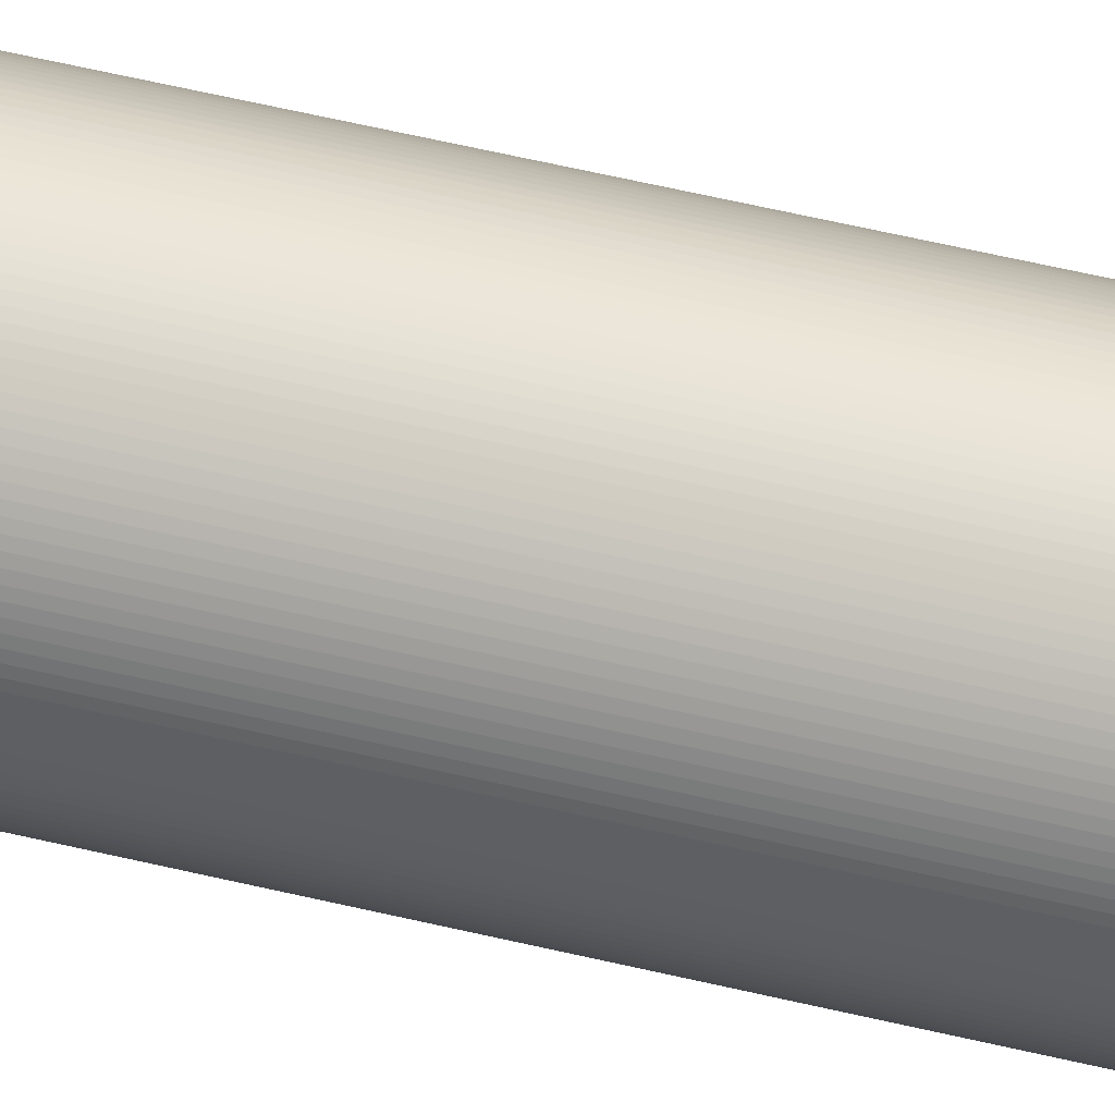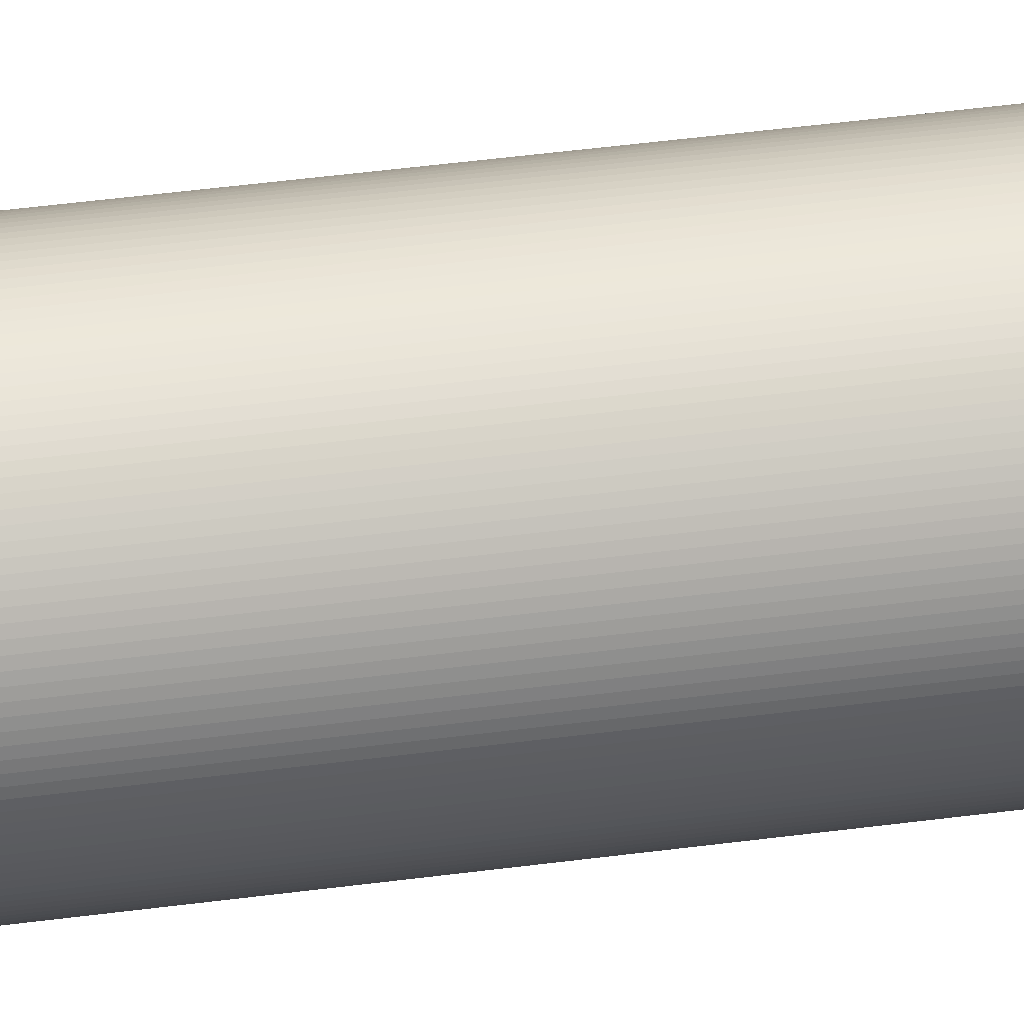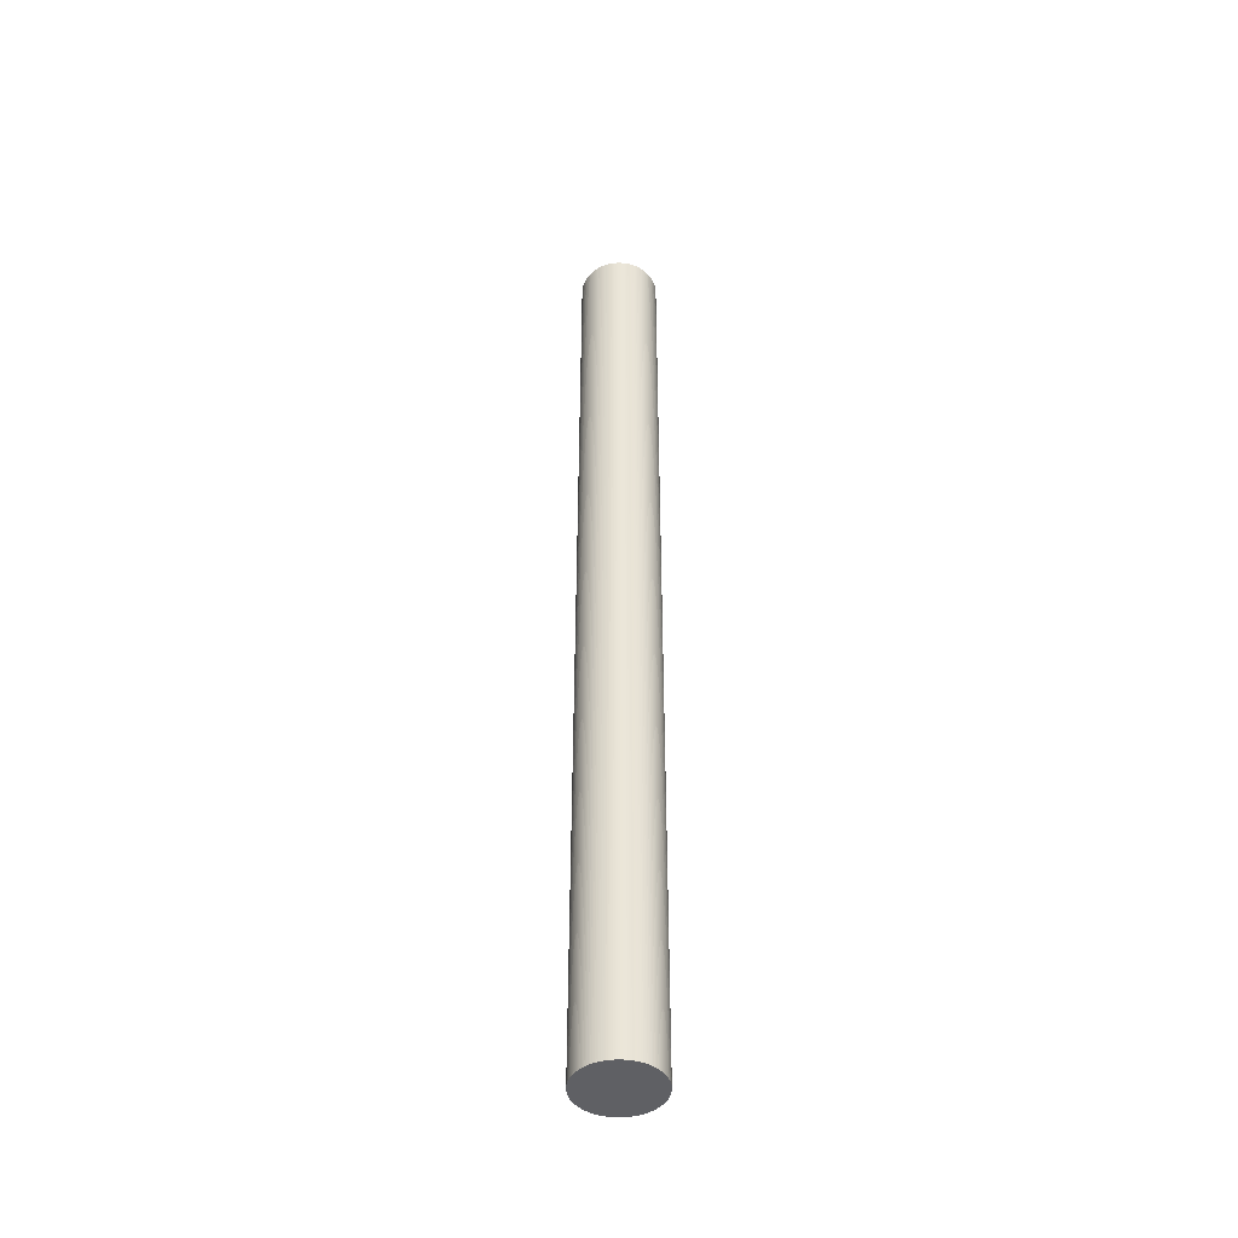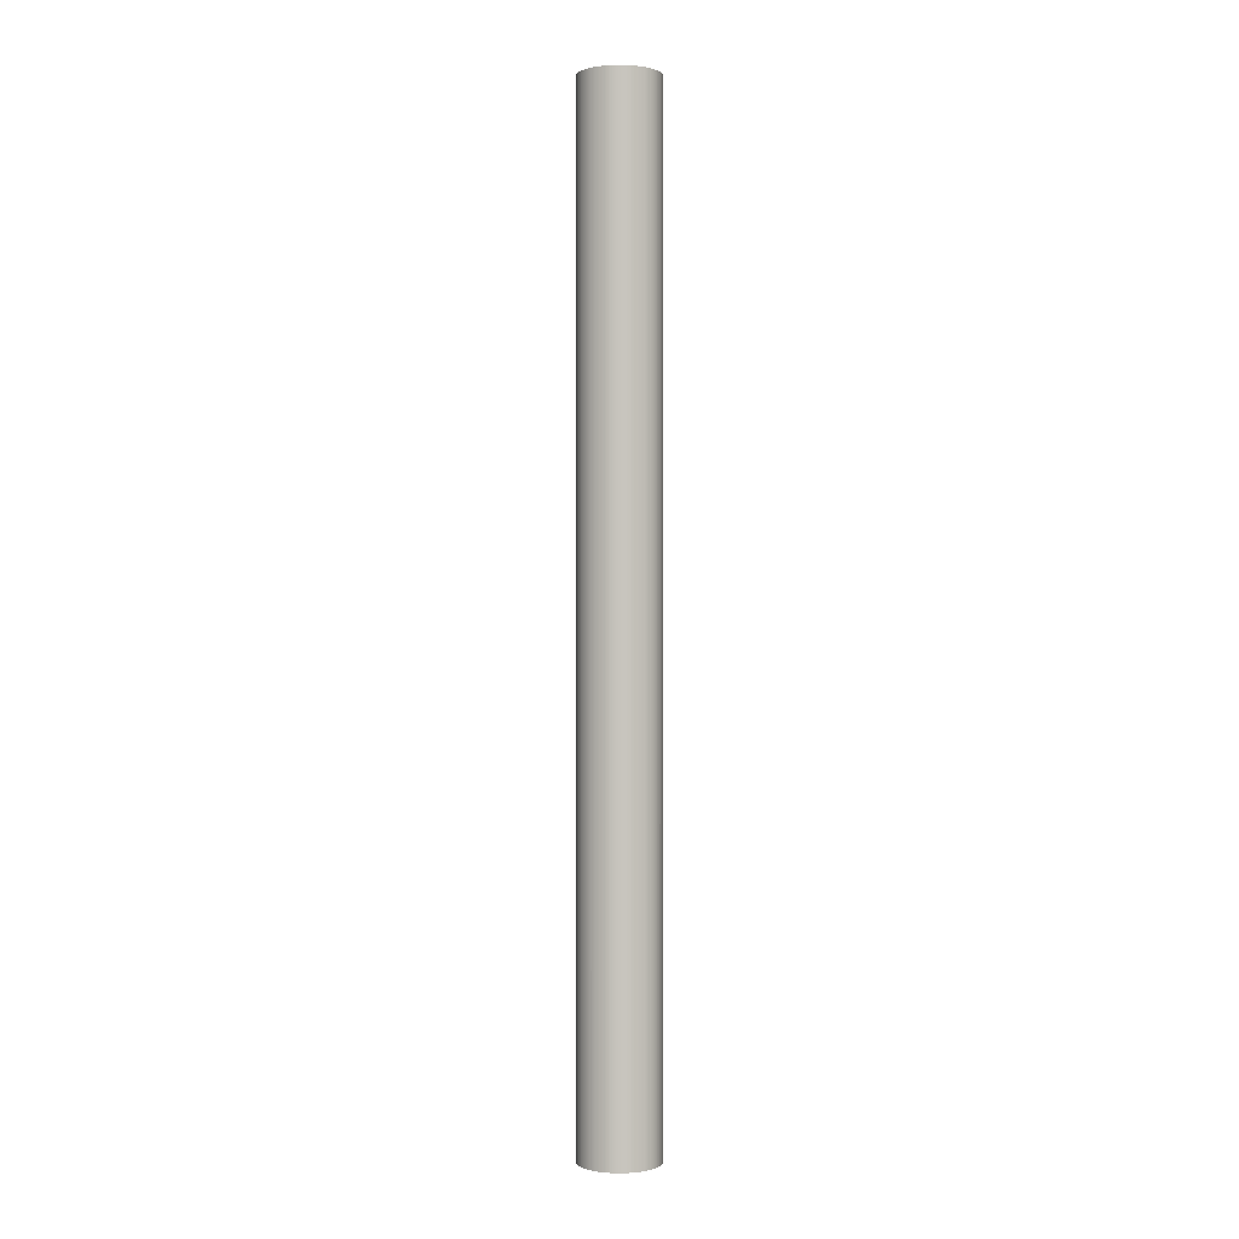
<metadata>
{"format":"obj","ext":"obj","renderer":"f3d","projection":"perspective","resolution":1024,"background":"white","views":[{"elev":44.4,"azim":106.7,"up":"+Z"},{"elev":27.5,"azim":76.7,"up":"+Z"},{"elev":-44.8,"azim":-141.3,"up":"+Y"},{"elev":0.2,"azim":8.0,"up":"+Y"}]}
</metadata>
<code>
o Cylinder.001
v 1.618 -60.54 -0.648
v 5.154 -60.54 -4.184
v 5.309 -60.54 -4.022
v 1.618 64.46 -0.648
v 5.309 64.46 -4.022
v 5.154 64.46 -4.184
v 5.457 -60.54 -3.853
v 5.457 64.46 -3.853
v 5.597 -60.54 -3.678
v 5.597 64.46 -3.678
v 5.729 -60.54 -3.496
v 5.729 64.46 -3.496
v 5.853 -60.54 -3.309
v 5.853 64.46 -3.309
v 5.968 -60.54 -3.116
v 5.968 64.46 -3.116
v 6.074 -60.54 -2.919
v 6.074 64.46 -2.918
v 6.171 -60.54 -2.716
v 6.171 64.46 -2.716
v 6.26 -60.54 -2.51
v 6.26 64.46 -2.51
v 6.339 -60.54 -2.3
v 6.339 64.46 -2.3
v 6.408 -60.54 -2.086
v 6.408 64.46 -2.086
v 6.468 -60.54 -1.87
v 6.468 64.46 -1.87
v 6.518 -60.54 -1.651
v 6.518 64.46 -1.651
v 6.558 -60.54 -1.43
v 6.558 64.46 -1.43
v 6.588 -60.54 -1.208
v 6.588 64.46 -1.208
v 6.608 -60.54 -0.9844
v 6.608 64.46 -0.9844
v 6.618 -60.54 -0.7602
v 6.618 64.46 -0.7602
v 6.618 -60.54 -0.5358
v 6.618 64.46 -0.5357
v 6.608 -60.54 -0.3116
v 6.608 64.46 -0.3115
v 6.588 -60.54 -0.08805
v 6.588 64.46 -0.088
v 6.558 -60.54 0.1344
v 6.558 64.46 0.1344
v 6.518 -60.54 0.3552
v 6.518 64.46 0.3552
v 6.468 -60.54 0.574
v 6.468 64.46 0.574
v 6.408 -60.54 0.7903
v 6.408 64.46 0.7904
v 6.339 -60.54 1.004
v 6.339 64.46 1.004
v 6.26 -60.54 1.214
v 6.26 64.46 1.214
v 6.171 -60.54 1.42
v 6.171 64.46 1.42
v 6.074 -60.54 1.623
v 6.074 64.46 1.623
v 5.968 -60.54 1.82
v 5.968 64.46 1.82
v 5.853 -60.54 2.013
v 5.853 64.46 2.013
v 5.729 -60.54 2.2
v 5.729 64.46 2.2
v 5.597 -60.54 2.382
v 5.597 64.46 2.382
v 5.457 -60.54 2.557
v 5.457 64.46 2.557
v 5.309 -60.54 2.726
v 5.309 64.46 2.726
v 5.154 -60.54 2.888
v 5.154 64.46 2.888
v 4.992 -60.54 3.044
v 4.992 64.46 3.044
v 4.823 -60.54 3.191
v 4.823 64.46 3.191
v 4.648 -60.54 3.331
v 4.648 64.46 3.331
v 4.466 -60.54 3.463
v 4.466 64.46 3.463
v 4.279 -60.54 3.587
v 4.279 64.46 3.587
v 4.086 -60.54 3.702
v 4.086 64.46 3.702
v 3.888 -60.54 3.808
v 3.888 64.46 3.808
v 3.686 -60.54 3.906
v 3.686 64.46 3.906
v 3.48 -60.54 3.994
v 3.48 64.46 3.994
v 3.27 -60.54 4.073
v 3.27 64.46 4.073
v 3.056 -60.54 4.142
v 3.056 64.46 4.142
v 2.84 -60.54 4.202
v 2.84 64.46 4.202
v 2.621 -60.54 4.252
v 2.621 64.46 4.252
v 2.4 -60.54 4.292
v 2.4 64.46 4.292
v 2.178 -60.54 4.322
v 2.178 64.46 4.322
v 1.954 -60.54 4.342
v 1.954 64.46 4.342
v 1.73 -60.54 4.352
v 1.73 64.46 4.352
v 1.506 -60.54 4.352
v 1.506 64.46 4.352
v 1.282 -60.54 4.342
v 1.282 64.46 4.342
v 1.058 -60.54 4.322
v 1.058 64.46 4.322
v 0.8356 -60.54 4.292
v 0.8356 64.46 4.292
v 0.6147 -60.54 4.252
v 0.6147 64.46 4.252
v 0.3959 -60.54 4.202
v 0.3959 64.46 4.202
v 0.1796 -60.54 4.142
v 0.1796 64.46 4.142
v -0.03386 -60.54 4.073
v -0.03388 64.46 4.073
v -0.244 -60.54 3.994
v -0.244 64.46 3.994
v -0.4504 -60.54 3.906
v -0.4504 64.46 3.906
v -0.6526 -60.54 3.808
v -0.6526 64.46 3.808
v -0.8502 -60.54 3.702
v -0.8502 64.46 3.702
v -1.043 -60.54 3.587
v -1.043 64.46 3.587
v -1.23 -60.54 3.463
v -1.23 64.46 3.463
v -1.412 -60.54 3.331
v -1.412 64.46 3.331
v -1.587 -60.54 3.191
v -1.587 64.46 3.191
v -1.756 -60.54 3.044
v -1.756 64.46 3.044
v -1.918 -60.54 2.888
v -1.918 64.46 2.888
v -2.074 -60.54 2.726
v -2.074 64.46 2.726
v -2.221 -60.54 2.557
v -2.221 64.46 2.557
v -2.361 -60.54 2.382
v -2.361 64.46 2.382
v -2.493 -60.54 2.2
v -2.493 64.46 2.2
v -2.617 -60.54 2.013
v -2.617 64.46 2.013
v -2.732 -60.54 1.82
v -2.732 64.46 1.82
v -2.838 -60.54 1.623
v -2.838 64.46 1.623
v -2.936 -60.54 1.42
v -2.936 64.46 1.42
v -3.024 -60.54 1.214
v -3.024 64.46 1.214
v -3.103 -60.54 1.004
v -3.103 64.46 1.004
v -3.172 -60.54 0.7903
v -3.172 64.46 0.7904
v -3.232 -60.54 0.574
v -3.232 64.46 0.574
v -3.282 -60.54 0.3552
v -3.282 64.46 0.3552
v -3.322 -60.54 0.1343
v -3.322 64.46 0.1344
v -3.352 -60.54 -0.08806
v -3.352 64.46 -0.08803
v -3.372 -60.54 -0.3116
v -3.372 64.46 -0.3116
v -3.382 -60.54 -0.5358
v -3.382 64.46 -0.5358
v -3.382 -60.54 -0.7602
v -3.382 64.46 -0.7602
v -3.372 -60.54 -0.9845
v -3.372 64.46 -0.9844
v -3.352 -60.54 -1.208
v -3.352 64.46 -1.208
v -3.322 -60.54 -1.43
v -3.322 64.46 -1.43
v -3.282 -60.54 -1.651
v -3.282 64.46 -1.651
v -3.232 -60.54 -1.87
v -3.232 64.46 -1.87
v -3.172 -60.54 -2.086
v -3.172 64.46 -2.086
v -3.103 -60.54 -2.3
v -3.103 64.46 -2.3
v -3.024 -60.54 -2.51
v -3.024 64.46 -2.51
v -2.936 -60.54 -2.716
v -2.936 64.46 -2.716
v -2.838 -60.54 -2.919
v -2.838 64.46 -2.919
v -2.732 -60.54 -3.116
v -2.732 64.46 -3.116
v -2.617 -60.54 -3.309
v -2.617 64.46 -3.309
v -2.493 -60.54 -3.496
v -2.493 64.46 -3.496
v -2.361 -60.54 -3.678
v -2.361 64.46 -3.678
v -2.221 -60.54 -3.853
v -2.221 64.46 -3.853
v -2.074 -60.54 -4.022
v -2.074 64.46 -4.022
v -1.918 -60.54 -4.184
v -1.918 64.46 -4.184
v -1.756 -60.54 -4.34
v -1.756 64.46 -4.34
v -1.587 -60.54 -4.487
v -1.587 64.46 -4.487
v -1.412 -60.54 -4.627
v -1.412 64.46 -4.627
v -1.23 -60.54 -4.759
v -1.23 64.46 -4.759
v -1.043 -60.54 -4.883
v -1.043 64.46 -4.883
v -0.8502 -60.54 -4.998
v -0.8502 64.46 -4.998
v -0.6526 -60.54 -5.104
v -0.6526 64.46 -5.104
v -0.4504 -60.54 -5.202
v -0.4503 64.46 -5.202
v -0.244 -60.54 -5.29
v -0.244 64.46 -5.29
v -0.03385 -60.54 -5.369
v -0.03384 64.46 -5.369
v 0.1796 -60.54 -5.438
v 0.1796 64.46 -5.438
v 0.396 -60.54 -5.498
v 0.396 64.46 -5.498
v 0.6148 -60.54 -5.548
v 0.6148 64.46 -5.548
v 0.8356 -60.54 -5.588
v 0.8356 64.46 -5.588
v 1.058 -60.54 -5.618
v 1.058 64.46 -5.618
v 1.282 -60.54 -5.638
v 1.282 64.46 -5.638
v 1.506 -60.54 -5.648
v 1.506 64.46 -5.648
v 1.73 -60.54 -5.648
v 1.73 64.46 -5.648
v 1.954 -60.54 -5.638
v 1.954 64.46 -5.638
v 2.178 -60.54 -5.618
v 2.178 64.46 -5.618
v 2.4 -60.54 -5.588
v 2.4 64.46 -5.588
v 2.621 -60.54 -5.548
v 2.621 64.46 -5.548
v 2.84 -60.54 -5.498
v 2.84 64.46 -5.498
v 3.056 -60.54 -5.438
v 3.056 64.46 -5.438
v 3.27 -60.54 -5.369
v 3.27 64.46 -5.369
v 3.48 -60.54 -5.29
v 3.48 64.46 -5.29
v 3.686 -60.54 -5.202
v 3.686 64.46 -5.201
v 3.888 -60.54 -5.104
v 3.888 64.46 -5.104
v 4.086 -60.54 -4.998
v 4.086 64.46 -4.998
v 4.279 -60.54 -4.883
v 4.279 64.46 -4.883
v 4.466 -60.54 -4.759
v 4.466 64.46 -4.759
v 4.648 -60.54 -4.627
v 4.648 64.46 -4.627
v 4.823 -60.54 -4.487
v 4.823 64.46 -4.487
v 4.992 -60.54 -4.34
v 4.992 64.46 -4.339
f 1 2 3
f 4 5 6
f 1 3 7
f 4 8 5
f 1 7 9
f 4 10 8
f 1 9 11
f 4 12 10
f 1 11 13
f 4 14 12
f 1 13 15
f 4 16 14
f 1 15 17
f 4 18 16
f 1 17 19
f 4 20 18
f 1 19 21
f 4 22 20
f 1 21 23
f 4 24 22
f 1 23 25
f 4 26 24
f 1 25 27
f 4 28 26
f 1 27 29
f 4 30 28
f 1 29 31
f 4 32 30
f 1 31 33
f 4 34 32
f 1 33 35
f 4 36 34
f 1 35 37
f 4 38 36
f 1 37 39
f 4 40 38
f 1 39 41
f 4 42 40
f 1 41 43
f 4 44 42
f 1 43 45
f 4 46 44
f 1 45 47
f 4 48 46
f 1 47 49
f 4 50 48
f 1 49 51
f 4 52 50
f 1 51 53
f 4 54 52
f 1 53 55
f 4 56 54
f 1 55 57
f 4 58 56
f 1 57 59
f 4 60 58
f 1 59 61
f 4 62 60
f 1 61 63
f 4 64 62
f 1 63 65
f 4 66 64
f 1 65 67
f 4 68 66
f 1 67 69
f 4 70 68
f 1 69 71
f 4 72 70
f 1 71 73
f 4 74 72
f 1 73 75
f 4 76 74
f 1 75 77
f 4 78 76
f 1 77 79
f 4 80 78
f 1 79 81
f 4 82 80
f 1 81 83
f 4 84 82
f 1 83 85
f 4 86 84
f 1 85 87
f 4 88 86
f 1 87 89
f 4 90 88
f 1 89 91
f 4 92 90
f 1 91 93
f 4 94 92
f 1 93 95
f 4 96 94
f 1 95 97
f 4 98 96
f 1 97 99
f 4 100 98
f 1 99 101
f 4 102 100
f 1 101 103
f 4 104 102
f 1 103 105
f 4 106 104
f 1 105 107
f 4 108 106
f 1 107 109
f 4 110 108
f 1 109 111
f 4 112 110
f 1 111 113
f 4 114 112
f 1 113 115
f 4 116 114
f 1 115 117
f 4 118 116
f 1 117 119
f 4 120 118
f 1 119 121
f 4 122 120
f 1 121 123
f 4 124 122
f 1 123 125
f 4 126 124
f 1 125 127
f 4 128 126
f 1 127 129
f 4 130 128
f 1 129 131
f 4 132 130
f 1 131 133
f 4 134 132
f 1 133 135
f 4 136 134
f 1 135 137
f 4 138 136
f 1 137 139
f 4 140 138
f 1 139 141
f 4 142 140
f 1 141 143
f 4 144 142
f 1 143 145
f 4 146 144
f 1 145 147
f 4 148 146
f 1 147 149
f 4 150 148
f 1 149 151
f 4 152 150
f 1 151 153
f 4 154 152
f 1 153 155
f 4 156 154
f 1 155 157
f 4 158 156
f 1 157 159
f 4 160 158
f 1 159 161
f 4 162 160
f 1 161 163
f 4 164 162
f 1 163 165
f 4 166 164
f 1 165 167
f 4 168 166
f 1 167 169
f 4 170 168
f 1 169 171
f 4 172 170
f 1 171 173
f 4 174 172
f 1 173 175
f 4 176 174
f 1 175 177
f 4 178 176
f 1 177 179
f 4 180 178
f 1 179 181
f 4 182 180
f 1 181 183
f 4 184 182
f 1 183 185
f 4 186 184
f 1 185 187
f 4 188 186
f 1 187 189
f 4 190 188
f 1 189 191
f 4 192 190
f 1 191 193
f 4 194 192
f 1 193 195
f 4 196 194
f 1 195 197
f 4 198 196
f 1 197 199
f 4 200 198
f 1 199 201
f 4 202 200
f 1 201 203
f 4 204 202
f 1 203 205
f 4 206 204
f 1 205 207
f 4 208 206
f 1 207 209
f 4 210 208
f 1 209 211
f 4 212 210
f 1 211 213
f 4 214 212
f 1 213 215
f 4 216 214
f 1 215 217
f 4 218 216
f 1 217 219
f 4 220 218
f 1 219 221
f 4 222 220
f 1 221 223
f 4 224 222
f 1 223 225
f 4 226 224
f 1 225 227
f 4 228 226
f 1 227 229
f 4 230 228
f 1 229 231
f 4 232 230
f 1 231 233
f 4 234 232
f 1 233 235
f 4 236 234
f 1 235 237
f 4 238 236
f 1 237 239
f 4 240 238
f 1 239 241
f 4 242 240
f 1 241 243
f 4 244 242
f 1 243 245
f 4 246 244
f 1 245 247
f 4 248 246
f 1 247 249
f 4 250 248
f 1 249 251
f 4 252 250
f 1 251 253
f 4 254 252
f 1 253 255
f 4 256 254
f 1 255 257
f 4 258 256
f 1 257 259
f 4 260 258
f 1 259 261
f 4 262 260
f 1 261 263
f 4 264 262
f 1 263 265
f 4 266 264
f 1 265 267
f 4 268 266
f 1 267 269
f 4 270 268
f 1 269 271
f 4 272 270
f 1 271 273
f 4 274 272
f 1 273 275
f 4 276 274
f 1 275 277
f 4 278 276
f 1 277 279
f 4 280 278
f 1 279 281
f 4 282 280
f 2 1 281
f 4 6 282
f 6 2 282
f 2 281 282
f 279 280 281
f 280 282 281
f 277 278 279
f 278 280 279
f 275 276 277
f 276 278 277
f 273 274 275
f 274 276 275
f 271 272 273
f 272 274 273
f 269 270 271
f 270 272 271
f 267 268 269
f 268 270 269
f 265 266 267
f 266 268 267
f 263 264 265
f 264 266 265
f 261 262 263
f 262 264 263
f 259 260 261
f 260 262 261
f 257 258 259
f 258 260 259
f 255 256 257
f 256 258 257
f 253 254 255
f 254 256 255
f 251 252 253
f 252 254 253
f 249 250 251
f 250 252 251
f 247 248 249
f 248 250 249
f 245 246 247
f 246 248 247
f 243 244 245
f 244 246 245
f 241 242 243
f 242 244 243
f 239 240 241
f 240 242 241
f 237 238 239
f 238 240 239
f 235 236 237
f 236 238 237
f 233 234 235
f 234 236 235
f 231 232 233
f 232 234 233
f 229 230 231
f 230 232 231
f 227 228 229
f 228 230 229
f 225 226 227
f 226 228 227
f 223 224 225
f 224 226 225
f 221 222 223
f 222 224 223
f 219 220 221
f 220 222 221
f 217 218 219
f 218 220 219
f 215 216 217
f 216 218 217
f 213 214 215
f 214 216 215
f 211 212 213
f 212 214 213
f 209 210 211
f 210 212 211
f 207 208 209
f 208 210 209
f 205 206 207
f 206 208 207
f 203 204 205
f 204 206 205
f 201 202 203
f 202 204 203
f 199 200 201
f 200 202 201
f 197 198 199
f 198 200 199
f 195 196 197
f 196 198 197
f 193 194 195
f 194 196 195
f 191 192 193
f 192 194 193
f 189 190 191
f 190 192 191
f 187 188 189
f 188 190 189
f 185 186 187
f 186 188 187
f 183 184 185
f 184 186 185
f 181 182 183
f 182 184 183
f 179 180 181
f 180 182 181
f 177 178 179
f 178 180 179
f 175 176 177
f 176 178 177
f 173 174 175
f 174 176 175
f 171 172 173
f 172 174 173
f 169 170 171
f 170 172 171
f 167 168 169
f 168 170 169
f 165 166 167
f 166 168 167
f 163 164 165
f 164 166 165
f 161 162 163
f 162 164 163
f 159 160 161
f 160 162 161
f 157 158 159
f 158 160 159
f 155 156 157
f 156 158 157
f 153 154 155
f 154 156 155
f 151 152 153
f 152 154 153
f 149 150 151
f 150 152 151
f 147 148 149
f 148 150 149
f 145 146 147
f 146 148 147
f 143 144 145
f 144 146 145
f 141 142 143
f 142 144 143
f 139 140 141
f 140 142 141
f 137 138 139
f 138 140 139
f 135 136 137
f 136 138 137
f 133 134 135
f 134 136 135
f 131 132 133
f 132 134 133
f 129 130 131
f 130 132 131
f 127 128 129
f 128 130 129
f 125 126 127
f 126 128 127
f 123 124 125
f 124 126 125
f 121 122 123
f 122 124 123
f 119 120 121
f 120 122 121
f 117 118 119
f 118 120 119
f 115 116 117
f 116 118 117
f 113 114 115
f 114 116 115
f 111 112 113
f 112 114 113
f 109 110 111
f 110 112 111
f 107 108 109
f 108 110 109
f 105 106 107
f 106 108 107
f 103 104 105
f 104 106 105
f 101 102 103
f 102 104 103
f 99 100 101
f 100 102 101
f 97 98 99
f 98 100 99
f 95 96 97
f 96 98 97
f 93 94 95
f 94 96 95
f 91 92 93
f 92 94 93
f 89 90 91
f 90 92 91
f 87 88 89
f 88 90 89
f 85 86 87
f 86 88 87
f 83 84 85
f 84 86 85
f 81 82 83
f 82 84 83
f 79 80 81
f 80 82 81
f 77 78 79
f 78 80 79
f 75 76 77
f 76 78 77
f 73 74 75
f 74 76 75
f 71 72 73
f 72 74 73
f 69 70 71
f 70 72 71
f 67 68 69
f 68 70 69
f 65 66 67
f 66 68 67
f 63 64 65
f 64 66 65
f 61 62 63
f 62 64 63
f 59 60 61
f 60 62 61
f 57 58 59
f 58 60 59
f 55 56 57
f 56 58 57
f 53 54 55
f 54 56 55
f 51 52 53
f 52 54 53
f 49 50 51
f 50 52 51
f 47 48 49
f 48 50 49
f 45 46 47
f 46 48 47
f 43 44 45
f 44 46 45
f 41 42 43
f 42 44 43
f 39 40 41
f 40 42 41
f 37 38 39
f 38 40 39
f 35 36 37
f 36 38 37
f 33 34 35
f 34 36 35
f 31 32 33
f 32 34 33
f 29 30 31
f 30 32 31
f 27 28 29
f 28 30 29
f 25 26 27
f 26 28 27
f 23 24 25
f 24 26 25
f 21 22 23
f 22 24 23
f 19 20 21
f 20 22 21
f 17 18 19
f 18 20 19
f 15 16 17
f 16 18 17
f 13 14 15
f 14 16 15
f 11 12 13
f 12 14 13
f 9 10 11
f 10 12 11
f 7 8 9
f 8 10 9
f 3 5 7
f 5 8 7
f 2 6 3
f 6 5 3

</code>
